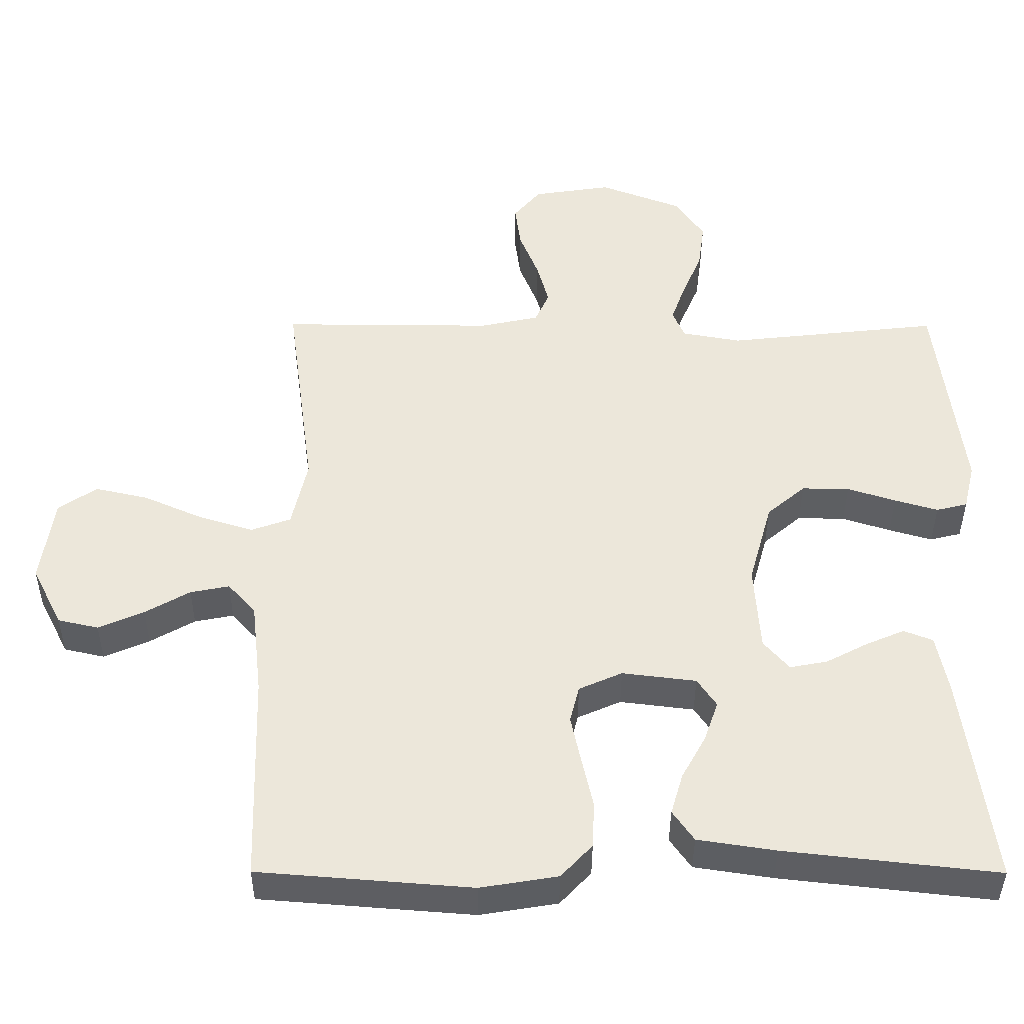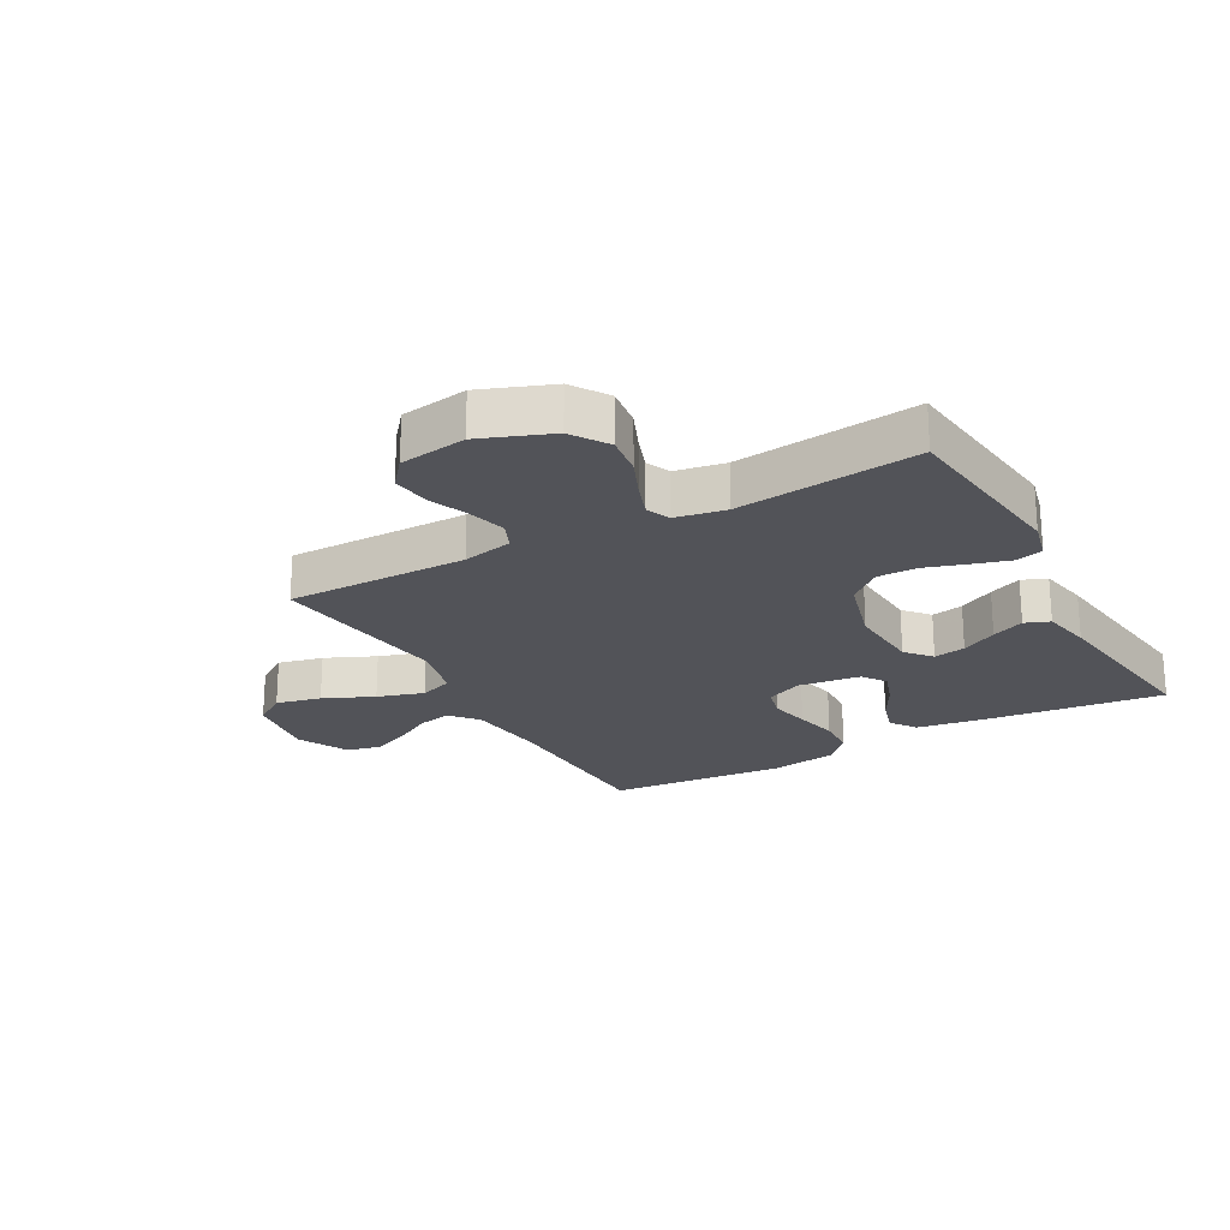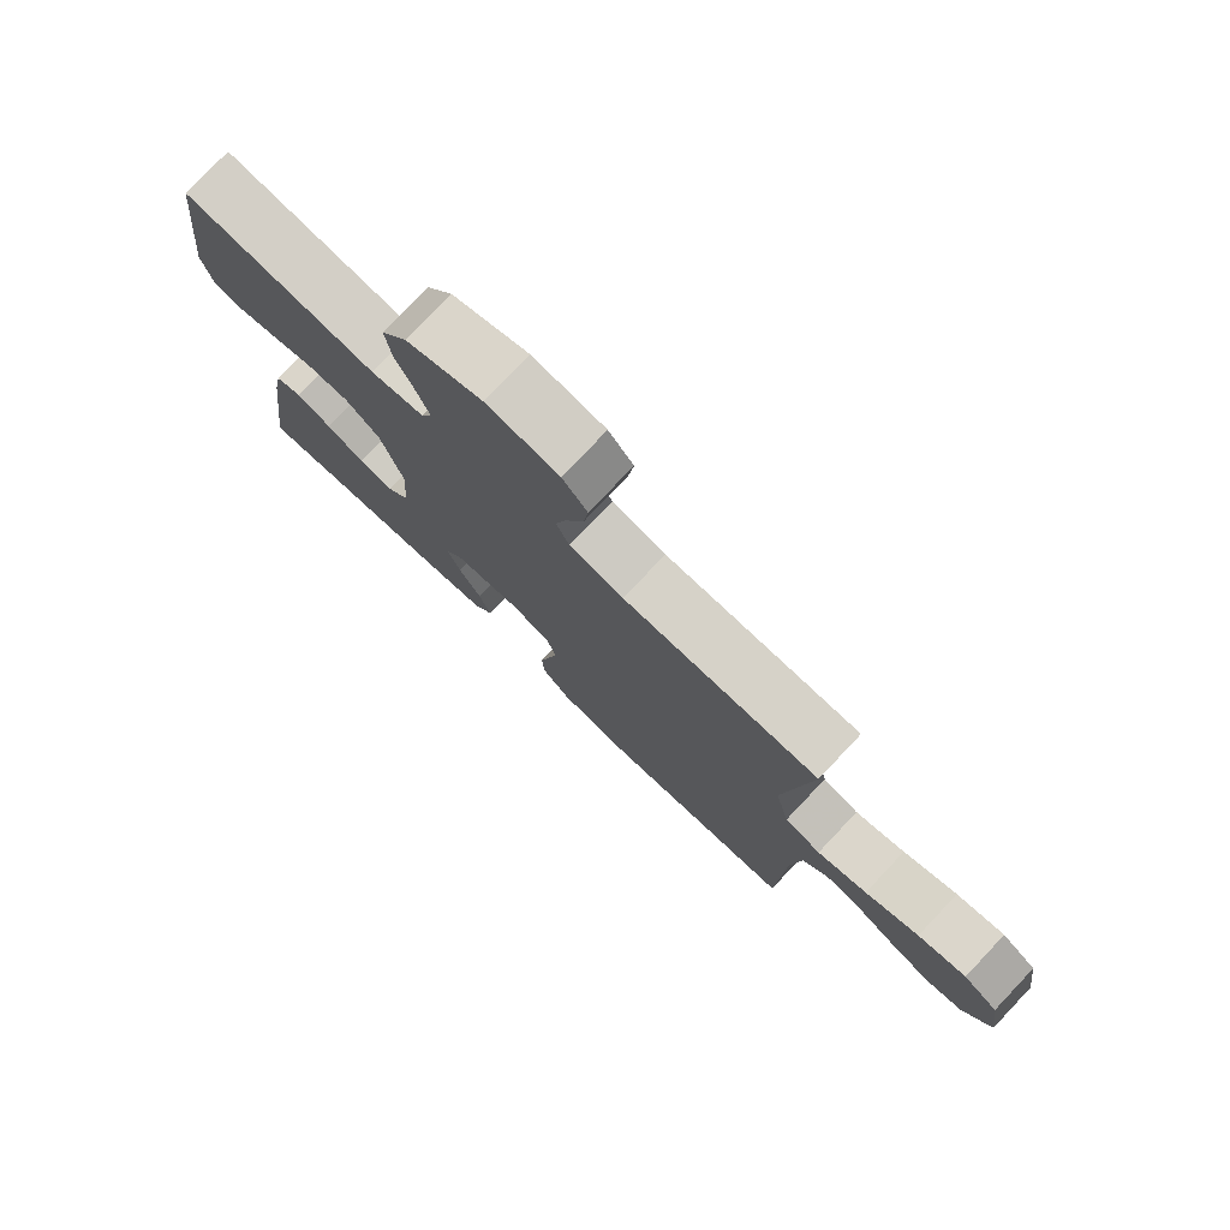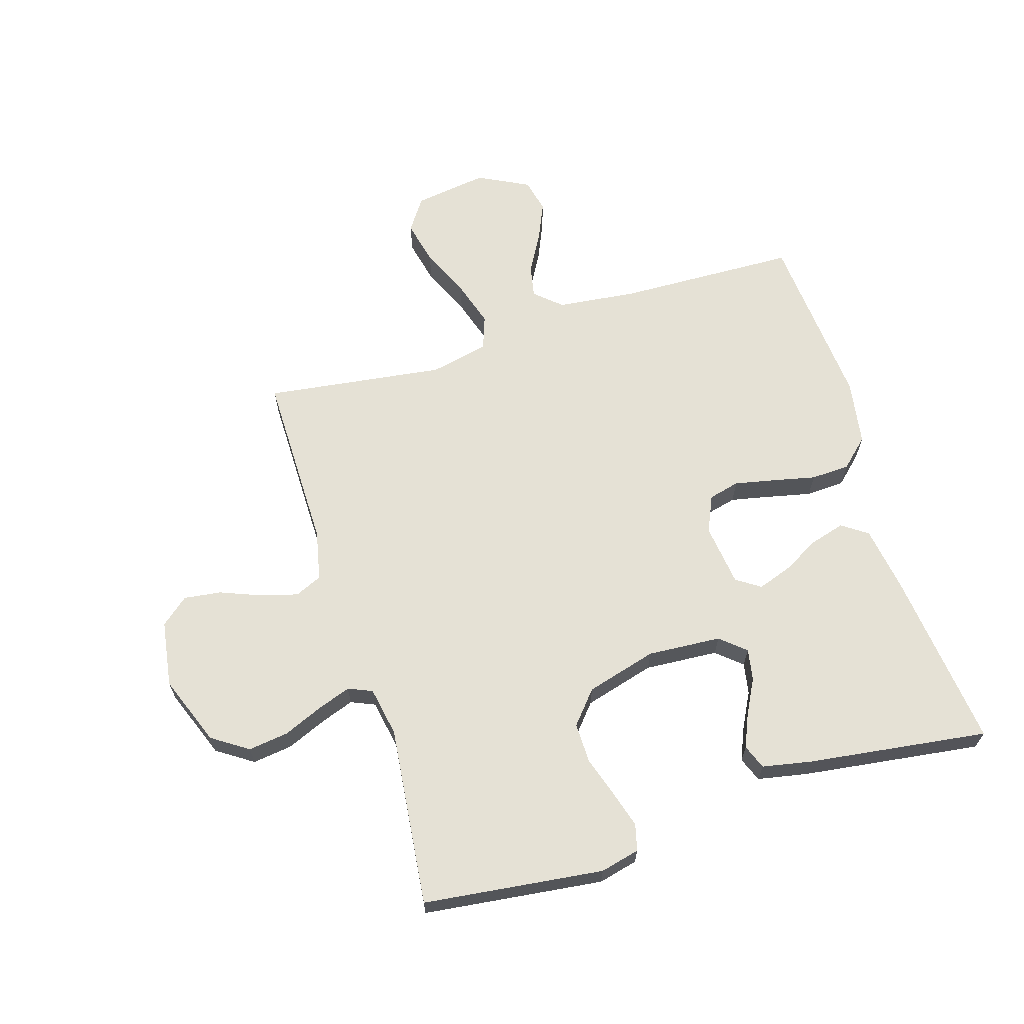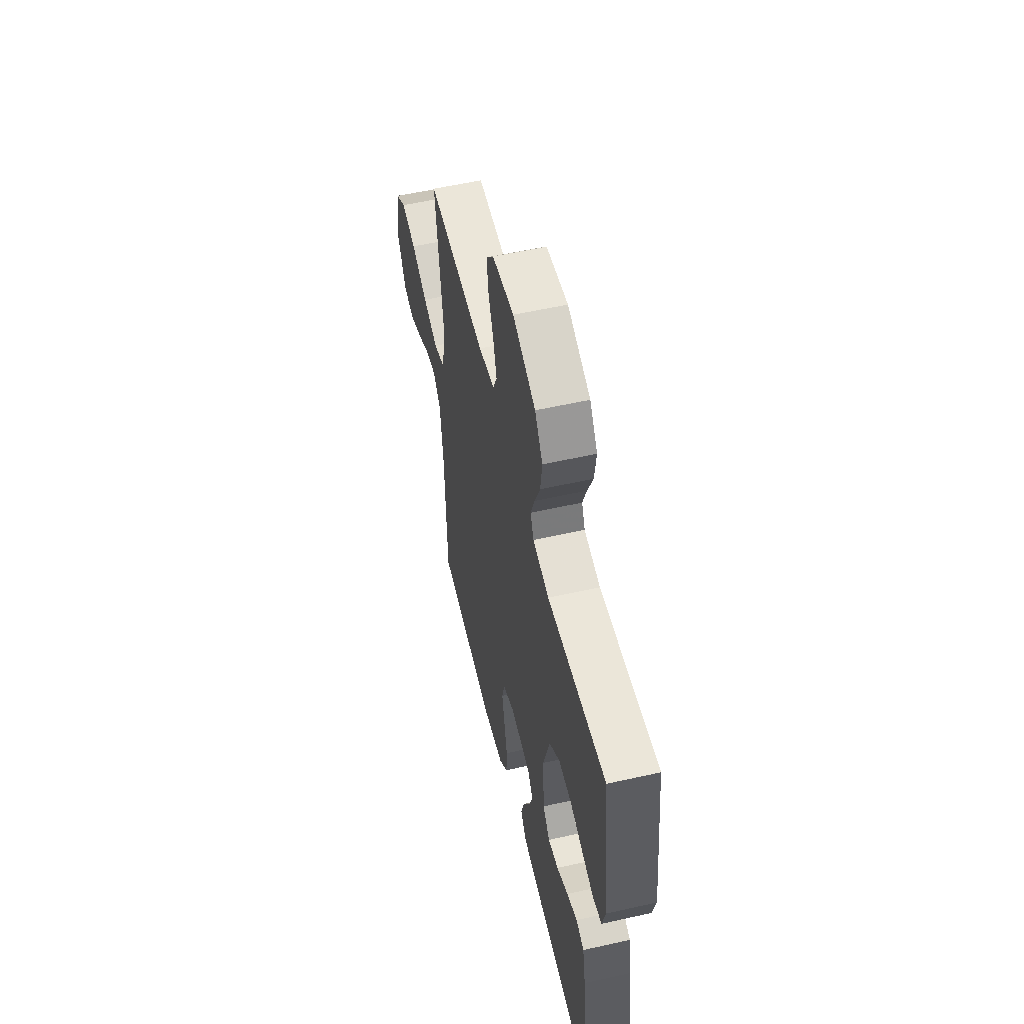
<metadata>
{"format":"obj","ext":"obj","renderer":"f3d","projection":"perspective","resolution":1024,"background":"white","views":[{"elev":-39.5,"azim":-0.2,"up":"+Z"},{"elev":-22.6,"azim":28.9,"up":"+Y"},{"elev":77.8,"azim":-136.5,"up":"+Z"},{"elev":65.1,"azim":72.9,"up":"+Y"},{"elev":55.9,"azim":76.7,"up":"+Z"}]}
</metadata>
<code>
v 0.5 0.07 -0.5
v 0.2 0.07 -0.466
v 0.09 0.07 -0.449
v 0.06 0.07 -0.406
v 0.077 0.07 -0.348
v 0.111 0.07 -0.286
v 0.131 0.07 -0.229
v 0.104 0.07 -0.189
v 0 0.07 -0.176
v -0.061 0.07 -0.203
v -0.074 0.07 -0.255
v -0.06 0.07 -0.322
v -0.044 0.07 -0.394
v -0.047 0.07 -0.459
v -0.091 0.07 -0.506
v -0.2 0.07 -0.524
v -0.5 0.07 -0.5
v -0.509 0.07 -0.2
v -0.524 0.07 -0.067
v -0.563 0.07 -0.023
v -0.618 0.07 -0.034
v -0.681 0.07 -0.07
v -0.745 0.07 -0.098
v -0.802 0.07 -0.085
v -0.845 0.07 0
v -0.827 0.07 0.123
v -0.773 0.07 0.16
v -0.698 0.07 0.143
v -0.615 0.07 0.106
v -0.538 0.07 0.082
v -0.482 0.07 0.102
v -0.46 0.07 0.2
v -0.5 0.07 0.5
v -0.2 0.07 0.498
v -0.117 0.07 0.516
v -0.097 0.07 0.561
v -0.114 0.07 0.623
v -0.141 0.07 0.691
v -0.149 0.07 0.753
v -0.111 0.07 0.799
v 0 0.07 0.816
v 0.117 0.07 0.771
v 0.157 0.07 0.711
v 0.148 0.07 0.644
v 0.12 0.07 0.578
v 0.1 0.07 0.522
v 0.117 0.07 0.482
v 0.2 0.07 0.467
v 0.5 0.07 0.5
v 0.536 0.07 0.2
v 0.52 0.07 0.134
v 0.476 0.07 0.123
v 0.415 0.07 0.141
v 0.347 0.07 0.163
v 0.28 0.07 0.164
v 0.226 0.07 0.118
v 0.193 0.07 0
v 0.201 0.07 -0.123
v 0.237 0.07 -0.165
v 0.29 0.07 -0.155
v 0.349 0.07 -0.124
v 0.403 0.07 -0.101
v 0.444 0.07 -0.117
v 0.46 0.07 -0.2
v 0.5 0 -0.5
v 0.2 0 -0.466
v 0.09 0 -0.449
v 0.06 0 -0.406
v 0.077 0 -0.348
v 0.111 0 -0.286
v 0.131 0 -0.229
v 0.104 0 -0.189
v 0 0 -0.176
v -0.061 0 -0.203
v -0.074 0 -0.255
v -0.06 0 -0.322
v -0.044 0 -0.394
v -0.047 0 -0.459
v -0.091 0 -0.506
v -0.2 0 -0.524
v -0.5 0 -0.5
v -0.509 0 -0.2
v -0.524 0 -0.067
v -0.563 0 -0.023
v -0.618 0 -0.034
v -0.681 0 -0.07
v -0.745 0 -0.098
v -0.802 0 -0.085
v -0.845 0 0
v -0.827 0 0.123
v -0.773 0 0.16
v -0.698 0 0.143
v -0.615 0 0.106
v -0.538 0 0.082
v -0.482 0 0.102
v -0.46 0 0.2
v -0.5 0 0.5
v -0.2 0 0.498
v -0.117 0 0.516
v -0.097 0 0.561
v -0.114 0 0.623
v -0.141 0 0.691
v -0.149 0 0.753
v -0.111 0 0.799
v 0 0 0.816
v 0.117 0 0.771
v 0.157 0 0.711
v 0.148 0 0.644
v 0.12 0 0.578
v 0.1 0 0.522
v 0.117 0 0.482
v 0.2 0 0.467
v 0.5 0 0.5
v 0.536 0 0.2
v 0.52 0 0.134
v 0.476 0 0.123
v 0.415 0 0.141
v 0.347 0 0.163
v 0.28 0 0.164
v 0.226 0 0.118
v 0.193 0 0
v 0.201 0 -0.123
v 0.237 0 -0.165
v 0.29 0 -0.155
v 0.349 0 -0.124
v 0.403 0 -0.101
v 0.444 0 -0.117
v 0.46 0 -0.2
f 4 5 6
f 3 4 6
f 2 3 6
f 1 2 6
f 64 1 6
f 63 64 6
f 62 63 6
f 61 62 6
f 60 61 6
f 59 60 6 7
f 58 59 7 8
f 57 58 8 9
f 56 57 9 10
f 52 53 54
f 51 52 54
f 50 51 54
f 49 50 54
f 48 49 54
f 47 48 54 55
f 43 44 45
f 42 43 45
f 41 42 45
f 40 41 45
f 39 40 45
f 38 39 45
f 37 38 45
f 36 37 45 46
f 35 36 46 47
f 32 33 34
f 47 55 56
f 35 47 56
f 34 35 56
f 32 34 56
f 31 32 56
f 27 28 29
f 26 27 29
f 25 26 29
f 24 25 29
f 23 24 29
f 22 23 29
f 21 22 29
f 20 21 29 30
f 16 17 18
f 15 16 18
f 14 15 18
f 13 14 18
f 12 13 18
f 11 12 18 19
f 20 30 31
f 19 20 31
f 11 19 31
f 10 11 31
f 10 31 56
f 70 69 68
f 70 68 67
f 70 67 66
f 70 66 65
f 70 65 128
f 70 128 127
f 70 127 126
f 70 126 125
f 70 125 124
f 71 70 124 123
f 72 71 123 122
f 73 72 122 121
f 74 73 121 120
f 118 117 116
f 118 116 115
f 118 115 114
f 118 114 113
f 118 113 112
f 119 118 112 111
f 109 108 107
f 109 107 106
f 109 106 105
f 109 105 104
f 109 104 103
f 109 103 102
f 109 102 101
f 110 109 101 100
f 111 110 100 99
f 98 97 96
f 120 119 111
f 120 111 99
f 120 99 98
f 120 98 96
f 120 96 95
f 93 92 91
f 93 91 90
f 93 90 89
f 93 89 88
f 93 88 87
f 93 87 86
f 93 86 85
f 94 93 85 84
f 82 81 80
f 82 80 79
f 82 79 78
f 82 78 77
f 82 77 76
f 83 82 76 75
f 95 94 84
f 95 84 83
f 95 83 75
f 95 75 74
f 120 95 74
f 1 65 66 2
f 2 66 67 3
f 3 67 68 4
f 4 68 69 5
f 5 69 70 6
f 6 70 71 7
f 7 71 72 8
f 8 72 73 9
f 9 73 74 10
f 10 74 75 11
f 11 75 76 12
f 12 76 77 13
f 13 77 78 14
f 14 78 79 15
f 15 79 80 16
f 16 80 81 17
f 17 81 82 18
f 18 82 83 19
f 19 83 84 20
f 20 84 85 21
f 21 85 86 22
f 22 86 87 23
f 23 87 88 24
f 24 88 89 25
f 25 89 90 26
f 26 90 91 27
f 27 91 92 28
f 28 92 93 29
f 29 93 94 30
f 30 94 95 31
f 31 95 96 32
f 32 96 97 33
f 33 97 98 34
f 34 98 99 35
f 35 99 100 36
f 36 100 101 37
f 37 101 102 38
f 38 102 103 39
f 39 103 104 40
f 40 104 105 41
f 41 105 106 42
f 42 106 107 43
f 43 107 108 44
f 44 108 109 45
f 45 109 110 46
f 46 110 111 47
f 47 111 112 48
f 48 112 113 49
f 49 113 114 50
f 50 114 115 51
f 51 115 116 52
f 52 116 117 53
f 53 117 118 54
f 54 118 119 55
f 55 119 120 56
f 56 120 121 57
f 57 121 122 58
f 58 122 123 59
f 59 123 124 60
f 60 124 125 61
f 61 125 126 62
f 62 126 127 63
f 63 127 128 64
f 64 128 65 1

</code>
